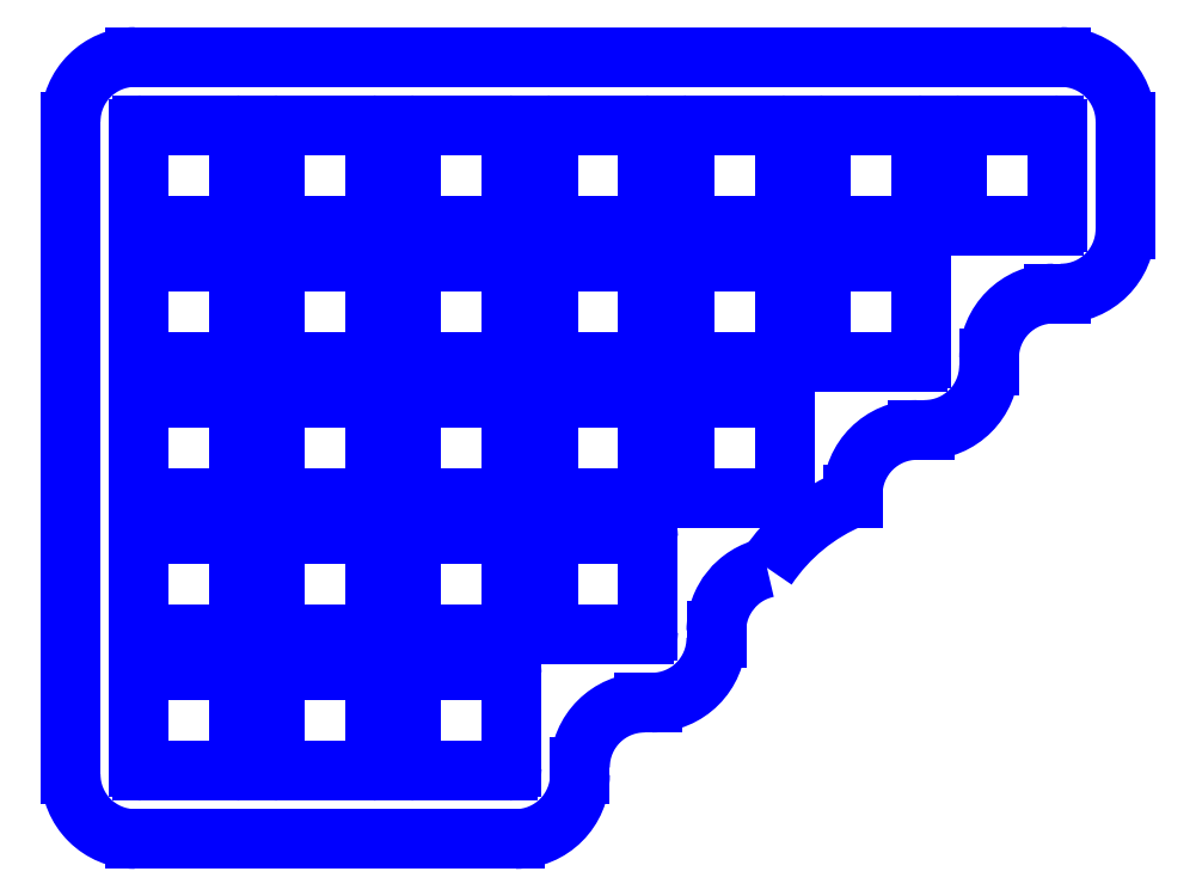
<metadata>
{"format":"dxf","ext":"dxf","renderer":"ezdxf+matplotlib","layout":"modelspace","background":"white","min_lineweight":24,"dpi":150}
</metadata>
<code>
0
SECTION
2
ENTITIES
0
LINE
8
SWITCH_PLATE
10
10.03
20
99.72
30
0
11
23.03
21
99.72
31
0
0
LINE
8
SWITCH_PLATE
10
10.03
20
85.72
30
0
11
23.03
21
85.72
31
0
0
LINE
8
SWITCH_PLATE
10
9.525
20
99.22
30
0
11
9.525
21
86.22
31
0
0
LINE
8
SWITCH_PLATE
10
23.53
20
99.22
30
0
11
23.53
21
86.22
31
0
0
ARC
8
SWITCH_PLATE
10
10.03
20
99.22
30
0
40
0.5
50
90
51
180
0
ARC
8
SWITCH_PLATE
10
23.03
20
99.22
30
0
40
0.5
50
0
51
90
0
ARC
8
SWITCH_PLATE
10
10.03
20
86.22
30
0
40
0.5
50
180
51
270
0
ARC
8
SWITCH_PLATE
10
23.03
20
86.22
30
0
40
0.5
50
270
51
0
0
LINE
8
SWITCH_PLATE
10
29.08
20
99.72
30
0
11
42.08
21
99.72
31
0
0
LINE
8
SWITCH_PLATE
10
29.08
20
85.72
30
0
11
42.08
21
85.72
31
0
0
LINE
8
SWITCH_PLATE
10
28.58
20
99.22
30
0
11
28.58
21
86.22
31
0
0
LINE
8
SWITCH_PLATE
10
42.58
20
99.22
30
0
11
42.58
21
86.22
31
0
0
ARC
8
SWITCH_PLATE
10
29.08
20
99.22
30
0
40
0.5
50
90
51
180
0
ARC
8
SWITCH_PLATE
10
42.08
20
99.22
30
0
40
0.5
50
0
51
90
0
ARC
8
SWITCH_PLATE
10
29.08
20
86.22
30
0
40
0.5
50
180
51
270
0
ARC
8
SWITCH_PLATE
10
42.08
20
86.22
30
0
40
0.5
50
270
51
0
0
LINE
8
SWITCH_PLATE
10
48.13
20
99.72
30
0
11
61.13
21
99.72
31
0
0
LINE
8
SWITCH_PLATE
10
48.13
20
85.72
30
0
11
61.13
21
85.72
31
0
0
LINE
8
SWITCH_PLATE
10
47.63
20
99.22
30
0
11
47.63
21
86.22
31
0
0
LINE
8
SWITCH_PLATE
10
61.63
20
99.22
30
0
11
61.63
21
86.22
31
0
0
ARC
8
SWITCH_PLATE
10
48.13
20
99.22
30
0
40
0.5
50
90
51
180
0
ARC
8
SWITCH_PLATE
10
61.13
20
99.22
30
0
40
0.5
50
0
51
90
0
ARC
8
SWITCH_PLATE
10
48.13
20
86.22
30
0
40
0.5
50
180
51
270
0
ARC
8
SWITCH_PLATE
10
61.13
20
86.22
30
0
40
0.5
50
270
51
0
0
LINE
8
SWITCH_PLATE
10
67.18
20
99.72
30
0
11
80.18
21
99.72
31
0
0
LINE
8
SWITCH_PLATE
10
67.18
20
85.72
30
0
11
80.18
21
85.72
31
0
0
LINE
8
SWITCH_PLATE
10
66.68
20
99.22
30
0
11
66.68
21
86.22
31
0
0
LINE
8
SWITCH_PLATE
10
80.68
20
99.22
30
0
11
80.68
21
86.22
31
0
0
ARC
8
SWITCH_PLATE
10
67.18
20
99.22
30
0
40
0.5
50
90
51
180
0
ARC
8
SWITCH_PLATE
10
80.18
20
99.22
30
0
40
0.5
50
0
51
90
0
ARC
8
SWITCH_PLATE
10
67.18
20
86.22
30
0
40
0.5
50
180
51
270
0
ARC
8
SWITCH_PLATE
10
80.18
20
86.22
30
0
40
0.5
50
270
51
0
0
LINE
8
SWITCH_PLATE
10
86.23
20
99.72
30
0
11
99.23
21
99.72
31
0
0
LINE
8
SWITCH_PLATE
10
86.23
20
85.72
30
0
11
99.23
21
85.72
31
0
0
LINE
8
SWITCH_PLATE
10
85.73
20
99.22
30
0
11
85.73
21
86.22
31
0
0
LINE
8
SWITCH_PLATE
10
99.73
20
99.22
30
0
11
99.73
21
86.22
31
0
0
ARC
8
SWITCH_PLATE
10
86.23
20
99.22
30
0
40
0.5
50
90
51
180
0
ARC
8
SWITCH_PLATE
10
99.23
20
99.22
30
0
40
0.5
50
0
51
90
0
ARC
8
SWITCH_PLATE
10
86.23
20
86.22
30
0
40
0.5
50
180
51
270
0
ARC
8
SWITCH_PLATE
10
99.23
20
86.22
30
0
40
0.5
50
270
51
0
0
LINE
8
SWITCH_PLATE
10
105.3
20
99.72
30
0
11
118.3
21
99.72
31
0
0
LINE
8
SWITCH_PLATE
10
105.3
20
85.72
30
0
11
118.3
21
85.72
31
0
0
LINE
8
SWITCH_PLATE
10
104.8
20
99.22
30
0
11
104.8
21
86.22
31
0
0
LINE
8
SWITCH_PLATE
10
118.8
20
99.22
30
0
11
118.8
21
86.22
31
0
0
ARC
8
SWITCH_PLATE
10
105.3
20
99.22
30
0
40
0.5
50
90
51
180
0
ARC
8
SWITCH_PLATE
10
118.3
20
99.22
30
0
40
0.5
50
0
51
90
0
ARC
8
SWITCH_PLATE
10
105.3
20
86.22
30
0
40
0.5
50
180
51
270
0
ARC
8
SWITCH_PLATE
10
118.3
20
86.22
30
0
40
0.5
50
270
51
0
0
LINE
8
SWITCH_PLATE
10
124.3
20
99.72
30
0
11
137.3
21
99.72
31
0
0
LINE
8
SWITCH_PLATE
10
124.3
20
85.72
30
0
11
137.3
21
85.72
31
0
0
LINE
8
SWITCH_PLATE
10
123.8
20
99.22
30
0
11
123.8
21
86.22
31
0
0
LINE
8
SWITCH_PLATE
10
137.8
20
99.22
30
0
11
137.8
21
86.22
31
0
0
ARC
8
SWITCH_PLATE
10
124.3
20
99.22
30
0
40
0.5
50
90
51
180
0
ARC
8
SWITCH_PLATE
10
137.3
20
99.22
30
0
40
0.5
50
0
51
90
0
ARC
8
SWITCH_PLATE
10
124.3
20
86.22
30
0
40
0.5
50
180
51
270
0
ARC
8
SWITCH_PLATE
10
137.3
20
86.22
30
0
40
0.5
50
270
51
0
0
LINE
8
SWITCH_PLATE
10
10.03
20
80.67
30
0
11
23.03
21
80.67
31
0
0
LINE
8
SWITCH_PLATE
10
10.03
20
66.67
30
0
11
23.03
21
66.67
31
0
0
LINE
8
SWITCH_PLATE
10
9.525
20
80.17
30
0
11
9.525
21
67.17
31
0
0
LINE
8
SWITCH_PLATE
10
23.53
20
80.17
30
0
11
23.53
21
67.17
31
0
0
ARC
8
SWITCH_PLATE
10
10.03
20
80.17
30
0
40
0.5
50
90
51
180
0
ARC
8
SWITCH_PLATE
10
23.03
20
80.17
30
0
40
0.5
50
0
51
90
0
ARC
8
SWITCH_PLATE
10
10.03
20
67.17
30
0
40
0.5
50
180
51
270
0
ARC
8
SWITCH_PLATE
10
23.03
20
67.17
30
0
40
0.5
50
270
51
0
0
LINE
8
SWITCH_PLATE
10
29.08
20
80.67
30
0
11
42.08
21
80.67
31
0
0
LINE
8
SWITCH_PLATE
10
29.08
20
66.67
30
0
11
42.08
21
66.67
31
0
0
LINE
8
SWITCH_PLATE
10
28.58
20
80.17
30
0
11
28.58
21
67.17
31
0
0
LINE
8
SWITCH_PLATE
10
42.58
20
80.17
30
0
11
42.58
21
67.17
31
0
0
ARC
8
SWITCH_PLATE
10
29.08
20
80.17
30
0
40
0.5
50
90
51
180
0
ARC
8
SWITCH_PLATE
10
42.08
20
80.17
30
0
40
0.5
50
0
51
90
0
ARC
8
SWITCH_PLATE
10
29.08
20
67.17
30
0
40
0.5
50
180
51
270
0
ARC
8
SWITCH_PLATE
10
42.08
20
67.17
30
0
40
0.5
50
270
51
0
0
LINE
8
SWITCH_PLATE
10
48.13
20
80.67
30
0
11
61.13
21
80.67
31
0
0
LINE
8
SWITCH_PLATE
10
48.13
20
66.67
30
0
11
61.13
21
66.67
31
0
0
LINE
8
SWITCH_PLATE
10
47.63
20
80.17
30
0
11
47.63
21
67.17
31
0
0
LINE
8
SWITCH_PLATE
10
61.63
20
80.17
30
0
11
61.63
21
67.17
31
0
0
ARC
8
SWITCH_PLATE
10
48.13
20
80.17
30
0
40
0.5
50
90
51
180
0
ARC
8
SWITCH_PLATE
10
61.13
20
80.17
30
0
40
0.5
50
0
51
90
0
ARC
8
SWITCH_PLATE
10
48.13
20
67.17
30
0
40
0.5
50
180
51
270
0
ARC
8
SWITCH_PLATE
10
61.13
20
67.17
30
0
40
0.5
50
270
51
0
0
LINE
8
SWITCH_PLATE
10
67.18
20
80.67
30
0
11
80.18
21
80.67
31
0
0
LINE
8
SWITCH_PLATE
10
67.18
20
66.67
30
0
11
80.18
21
66.67
31
0
0
LINE
8
SWITCH_PLATE
10
66.68
20
80.17
30
0
11
66.68
21
67.17
31
0
0
LINE
8
SWITCH_PLATE
10
80.68
20
80.17
30
0
11
80.68
21
67.17
31
0
0
ARC
8
SWITCH_PLATE
10
67.18
20
80.17
30
0
40
0.5
50
90
51
180
0
ARC
8
SWITCH_PLATE
10
80.18
20
80.17
30
0
40
0.5
50
0
51
90
0
ARC
8
SWITCH_PLATE
10
67.18
20
67.17
30
0
40
0.5
50
180
51
270
0
ARC
8
SWITCH_PLATE
10
80.18
20
67.17
30
0
40
0.5
50
270
51
0
0
LINE
8
SWITCH_PLATE
10
86.23
20
80.67
30
0
11
99.23
21
80.67
31
0
0
LINE
8
SWITCH_PLATE
10
86.23
20
66.67
30
0
11
99.23
21
66.67
31
0
0
LINE
8
SWITCH_PLATE
10
85.73
20
80.17
30
0
11
85.73
21
67.17
31
0
0
LINE
8
SWITCH_PLATE
10
99.73
20
80.17
30
0
11
99.73
21
67.17
31
0
0
ARC
8
SWITCH_PLATE
10
86.23
20
80.17
30
0
40
0.5
50
90
51
180
0
ARC
8
SWITCH_PLATE
10
99.23
20
80.17
30
0
40
0.5
50
0
51
90
0
ARC
8
SWITCH_PLATE
10
86.23
20
67.17
30
0
40
0.5
50
180
51
270
0
ARC
8
SWITCH_PLATE
10
99.23
20
67.17
30
0
40
0.5
50
270
51
0
0
LINE
8
SWITCH_PLATE
10
105.3
20
80.67
30
0
11
118.3
21
80.67
31
0
0
LINE
8
SWITCH_PLATE
10
105.3
20
66.67
30
0
11
118.3
21
66.67
31
0
0
LINE
8
SWITCH_PLATE
10
104.8
20
80.17
30
0
11
104.8
21
67.17
31
0
0
LINE
8
SWITCH_PLATE
10
118.8
20
80.17
30
0
11
118.8
21
67.17
31
0
0
ARC
8
SWITCH_PLATE
10
105.3
20
80.17
30
0
40
0.5
50
90
51
180
0
ARC
8
SWITCH_PLATE
10
118.3
20
80.17
30
0
40
0.5
50
0
51
90
0
ARC
8
SWITCH_PLATE
10
105.3
20
67.17
30
0
40
0.5
50
180
51
270
0
ARC
8
SWITCH_PLATE
10
118.3
20
67.17
30
0
40
0.5
50
270
51
0
0
LINE
8
SWITCH_PLATE
10
10.03
20
61.62
30
0
11
23.03
21
61.62
31
0
0
LINE
8
SWITCH_PLATE
10
10.03
20
47.62
30
0
11
23.03
21
47.62
31
0
0
LINE
8
SWITCH_PLATE
10
9.525
20
61.12
30
0
11
9.525
21
48.12
31
0
0
LINE
8
SWITCH_PLATE
10
23.53
20
61.12
30
0
11
23.53
21
48.12
31
0
0
ARC
8
SWITCH_PLATE
10
10.03
20
61.12
30
0
40
0.5
50
90
51
180
0
ARC
8
SWITCH_PLATE
10
23.03
20
61.12
30
0
40
0.5
50
0
51
90
0
ARC
8
SWITCH_PLATE
10
10.03
20
48.12
30
0
40
0.5
50
180
51
270
0
ARC
8
SWITCH_PLATE
10
23.03
20
48.12
30
0
40
0.5
50
270
51
0
0
LINE
8
SWITCH_PLATE
10
29.08
20
61.62
30
0
11
42.08
21
61.62
31
0
0
LINE
8
SWITCH_PLATE
10
29.08
20
47.62
30
0
11
42.08
21
47.62
31
0
0
LINE
8
SWITCH_PLATE
10
28.58
20
61.12
30
0
11
28.58
21
48.12
31
0
0
LINE
8
SWITCH_PLATE
10
42.58
20
61.12
30
0
11
42.58
21
48.12
31
0
0
ARC
8
SWITCH_PLATE
10
29.08
20
61.12
30
0
40
0.5
50
90
51
180
0
ARC
8
SWITCH_PLATE
10
42.08
20
61.12
30
0
40
0.5
50
0
51
90
0
ARC
8
SWITCH_PLATE
10
29.08
20
48.12
30
0
40
0.5
50
180
51
270
0
ARC
8
SWITCH_PLATE
10
42.08
20
48.12
30
0
40
0.5
50
270
51
0
0
LINE
8
SWITCH_PLATE
10
48.13
20
61.62
30
0
11
61.13
21
61.62
31
0
0
LINE
8
SWITCH_PLATE
10
48.13
20
47.62
30
0
11
61.13
21
47.62
31
0
0
LINE
8
SWITCH_PLATE
10
47.63
20
61.12
30
0
11
47.63
21
48.12
31
0
0
LINE
8
SWITCH_PLATE
10
61.63
20
61.12
30
0
11
61.63
21
48.12
31
0
0
ARC
8
SWITCH_PLATE
10
48.13
20
61.12
30
0
40
0.5
50
90
51
180
0
ARC
8
SWITCH_PLATE
10
61.13
20
61.12
30
0
40
0.5
50
0
51
90
0
ARC
8
SWITCH_PLATE
10
48.13
20
48.12
30
0
40
0.5
50
180
51
270
0
ARC
8
SWITCH_PLATE
10
61.13
20
48.12
30
0
40
0.5
50
270
51
0
0
LINE
8
SWITCH_PLATE
10
67.18
20
61.62
30
0
11
80.18
21
61.62
31
0
0
LINE
8
SWITCH_PLATE
10
67.18
20
47.62
30
0
11
80.18
21
47.62
31
0
0
LINE
8
SWITCH_PLATE
10
66.68
20
61.12
30
0
11
66.68
21
48.12
31
0
0
LINE
8
SWITCH_PLATE
10
80.68
20
61.12
30
0
11
80.68
21
48.12
31
0
0
ARC
8
SWITCH_PLATE
10
67.18
20
61.12
30
0
40
0.5
50
90
51
180
0
ARC
8
SWITCH_PLATE
10
80.18
20
61.12
30
0
40
0.5
50
0
51
90
0
ARC
8
SWITCH_PLATE
10
67.18
20
48.12
30
0
40
0.5
50
180
51
270
0
ARC
8
SWITCH_PLATE
10
80.18
20
48.12
30
0
40
0.5
50
270
51
0
0
LINE
8
SWITCH_PLATE
10
86.23
20
61.62
30
0
11
99.23
21
61.62
31
0
0
LINE
8
SWITCH_PLATE
10
86.23
20
47.62
30
0
11
99.23
21
47.62
31
0
0
LINE
8
SWITCH_PLATE
10
85.73
20
61.12
30
0
11
85.73
21
48.12
31
0
0
LINE
8
SWITCH_PLATE
10
99.73
20
61.12
30
0
11
99.73
21
48.12
31
0
0
ARC
8
SWITCH_PLATE
10
86.23
20
61.12
30
0
40
0.5
50
90
51
180
0
ARC
8
SWITCH_PLATE
10
99.23
20
61.12
30
0
40
0.5
50
0
51
90
0
ARC
8
SWITCH_PLATE
10
86.23
20
48.12
30
0
40
0.5
50
180
51
270
0
ARC
8
SWITCH_PLATE
10
99.23
20
48.12
30
0
40
0.5
50
270
51
0
0
LINE
8
SWITCH_PLATE
10
10.03
20
42.57
30
0
11
23.03
21
42.57
31
0
0
LINE
8
SWITCH_PLATE
10
10.03
20
28.57
30
0
11
23.03
21
28.57
31
0
0
LINE
8
SWITCH_PLATE
10
9.525
20
42.07
30
0
11
9.525
21
29.07
31
0
0
LINE
8
SWITCH_PLATE
10
23.53
20
42.07
30
0
11
23.53
21
29.07
31
0
0
ARC
8
SWITCH_PLATE
10
10.03
20
42.07
30
0
40
0.5
50
90
51
180
0
ARC
8
SWITCH_PLATE
10
23.03
20
42.07
30
0
40
0.5
50
0
51
90
0
ARC
8
SWITCH_PLATE
10
10.03
20
29.07
30
0
40
0.5
50
180
51
270
0
ARC
8
SWITCH_PLATE
10
23.03
20
29.07
30
0
40
0.5
50
270
51
0
0
LINE
8
SWITCH_PLATE
10
29.08
20
42.57
30
0
11
42.08
21
42.57
31
0
0
LINE
8
SWITCH_PLATE
10
29.08
20
28.57
30
0
11
42.08
21
28.57
31
0
0
LINE
8
SWITCH_PLATE
10
28.58
20
42.07
30
0
11
28.58
21
29.07
31
0
0
LINE
8
SWITCH_PLATE
10
42.58
20
42.07
30
0
11
42.58
21
29.07
31
0
0
ARC
8
SWITCH_PLATE
10
29.08
20
42.07
30
0
40
0.5
50
90
51
180
0
ARC
8
SWITCH_PLATE
10
42.08
20
42.07
30
0
40
0.5
50
0
51
90
0
ARC
8
SWITCH_PLATE
10
29.08
20
29.07
30
0
40
0.5
50
180
51
270
0
ARC
8
SWITCH_PLATE
10
42.08
20
29.07
30
0
40
0.5
50
270
51
0
0
LINE
8
SWITCH_PLATE
10
48.13
20
42.57
30
0
11
61.13
21
42.57
31
0
0
LINE
8
SWITCH_PLATE
10
48.13
20
28.57
30
0
11
61.13
21
28.57
31
0
0
LINE
8
SWITCH_PLATE
10
47.63
20
42.07
30
0
11
47.63
21
29.07
31
0
0
LINE
8
SWITCH_PLATE
10
61.63
20
42.07
30
0
11
61.63
21
29.07
31
0
0
ARC
8
SWITCH_PLATE
10
48.13
20
42.07
30
0
40
0.5
50
90
51
180
0
ARC
8
SWITCH_PLATE
10
61.13
20
42.07
30
0
40
0.5
50
0
51
90
0
ARC
8
SWITCH_PLATE
10
48.13
20
29.07
30
0
40
0.5
50
180
51
270
0
ARC
8
SWITCH_PLATE
10
61.13
20
29.07
30
0
40
0.5
50
270
51
0
0
LINE
8
SWITCH_PLATE
10
67.18
20
42.57
30
0
11
80.18
21
42.57
31
0
0
LINE
8
SWITCH_PLATE
10
67.18
20
28.57
30
0
11
80.18
21
28.57
31
0
0
LINE
8
SWITCH_PLATE
10
66.68
20
42.07
30
0
11
66.68
21
29.07
31
0
0
LINE
8
SWITCH_PLATE
10
80.68
20
42.07
30
0
11
80.68
21
29.07
31
0
0
ARC
8
SWITCH_PLATE
10
67.18
20
42.07
30
0
40
0.5
50
90
51
180
0
ARC
8
SWITCH_PLATE
10
80.18
20
42.07
30
0
40
0.5
50
0
51
90
0
ARC
8
SWITCH_PLATE
10
67.18
20
29.07
30
0
40
0.5
50
180
51
270
0
ARC
8
SWITCH_PLATE
10
80.18
20
29.07
30
0
40
0.5
50
270
51
0
0
LINE
8
SWITCH_PLATE
10
10.03
20
23.52
30
0
11
23.03
21
23.52
31
0
0
LINE
8
SWITCH_PLATE
10
10.03
20
9.525
30
0
11
23.03
21
9.525
31
0
0
LINE
8
SWITCH_PLATE
10
9.525
20
23.02
30
0
11
9.525
21
10.02
31
0
0
LINE
8
SWITCH_PLATE
10
23.53
20
23.02
30
0
11
23.53
21
10.02
31
0
0
ARC
8
SWITCH_PLATE
10
10.03
20
23.02
30
0
40
0.5
50
90
51
180
0
ARC
8
SWITCH_PLATE
10
23.03
20
23.02
30
0
40
0.5
50
0
51
90
0
ARC
8
SWITCH_PLATE
10
10.03
20
10.02
30
0
40
0.5
50
180
51
270
0
ARC
8
SWITCH_PLATE
10
23.03
20
10.02
30
0
40
0.5
50
270
51
0
0
LINE
8
SWITCH_PLATE
10
29.08
20
23.52
30
0
11
42.08
21
23.52
31
0
0
LINE
8
SWITCH_PLATE
10
29.08
20
9.525
30
0
11
42.08
21
9.525
31
0
0
LINE
8
SWITCH_PLATE
10
28.58
20
23.02
30
0
11
28.58
21
10.02
31
0
0
LINE
8
SWITCH_PLATE
10
42.58
20
23.02
30
0
11
42.58
21
10.02
31
0
0
ARC
8
SWITCH_PLATE
10
29.08
20
23.02
30
0
40
0.5
50
90
51
180
0
ARC
8
SWITCH_PLATE
10
42.08
20
23.02
30
0
40
0.5
50
0
51
90
0
ARC
8
SWITCH_PLATE
10
29.08
20
10.02
30
0
40
0.5
50
180
51
270
0
ARC
8
SWITCH_PLATE
10
42.08
20
10.02
30
0
40
0.5
50
270
51
0
0
LINE
8
SWITCH_PLATE
10
48.13
20
23.52
30
0
11
61.13
21
23.52
31
0
0
LINE
8
SWITCH_PLATE
10
48.13
20
9.525
30
0
11
61.13
21
9.525
31
0
0
LINE
8
SWITCH_PLATE
10
47.63
20
23.02
30
0
11
47.63
21
10.02
31
0
0
LINE
8
SWITCH_PLATE
10
61.63
20
23.02
30
0
11
61.63
21
10.02
31
0
0
ARC
8
SWITCH_PLATE
10
48.13
20
23.02
30
0
40
0.5
50
90
51
180
0
ARC
8
SWITCH_PLATE
10
61.13
20
23.02
30
0
40
0.5
50
0
51
90
0
ARC
8
SWITCH_PLATE
10
48.13
20
10.02
30
0
40
0.5
50
180
51
270
0
ARC
8
SWITCH_PLATE
10
61.13
20
10.02
30
0
40
0.5
50
270
51
0
0
INSERT
8
0
2
*U3
10
0
20
0
30
0
0
ENDSEC
0
EOF

</code>
